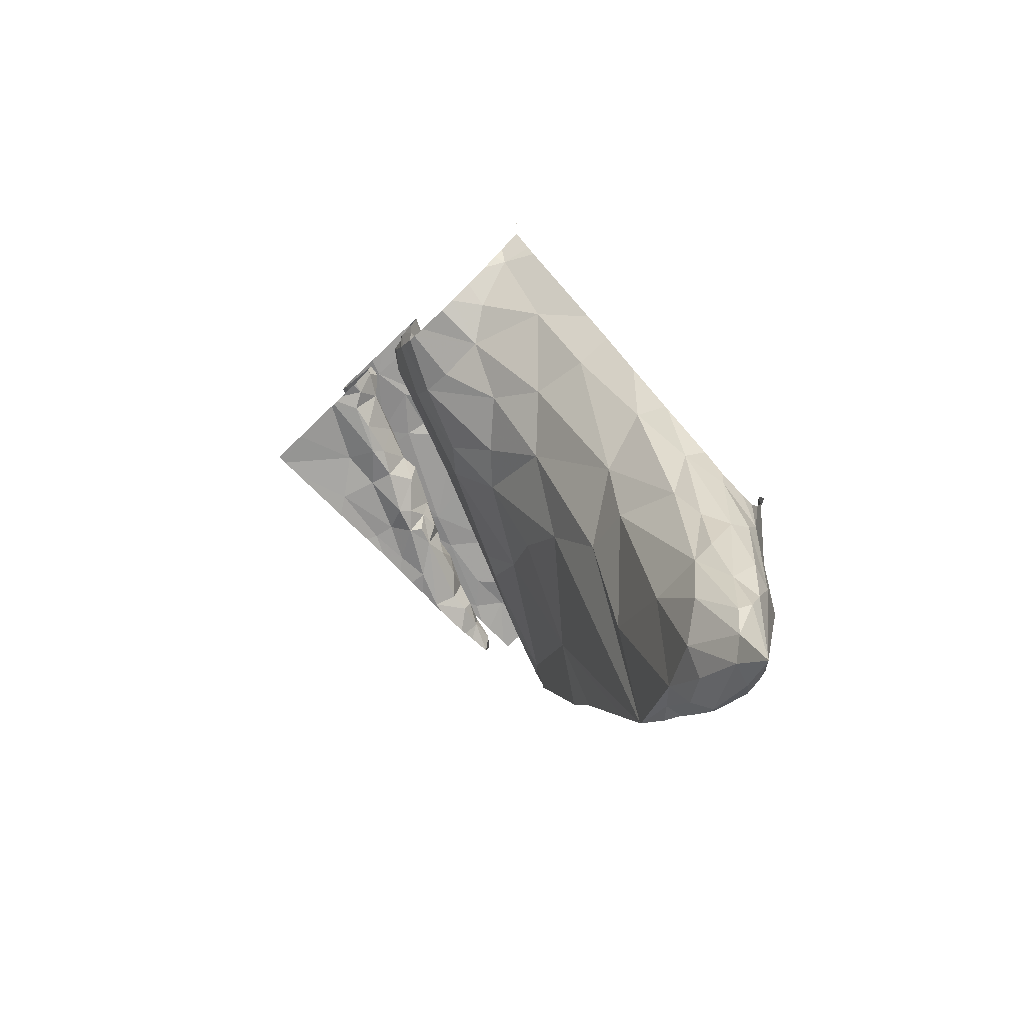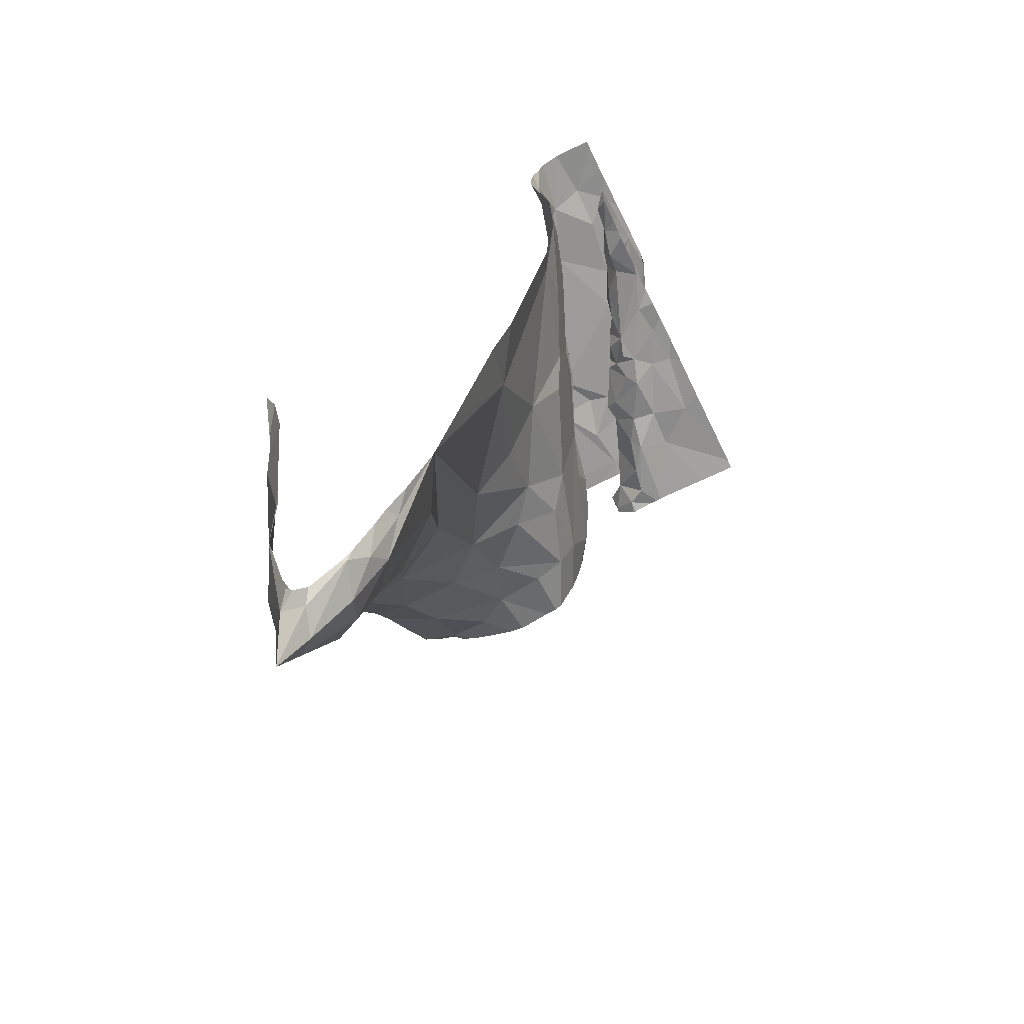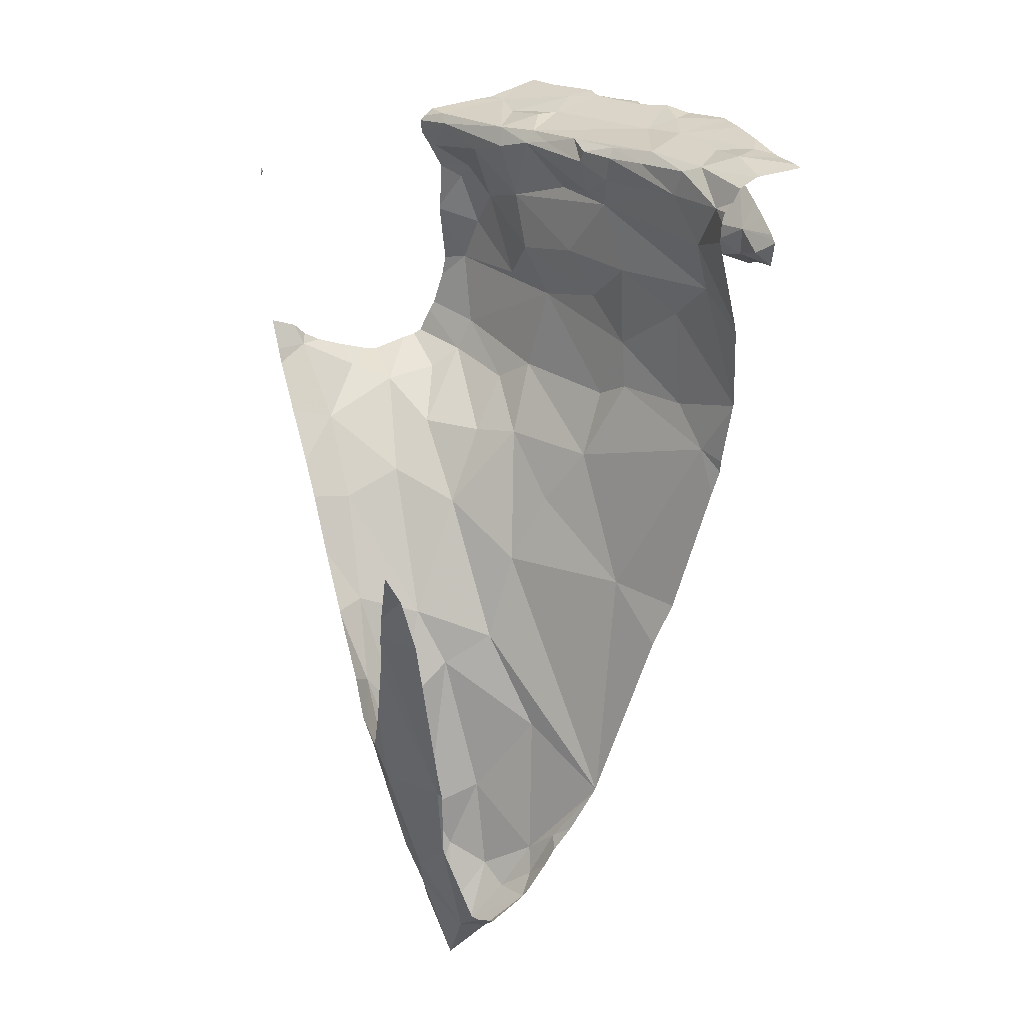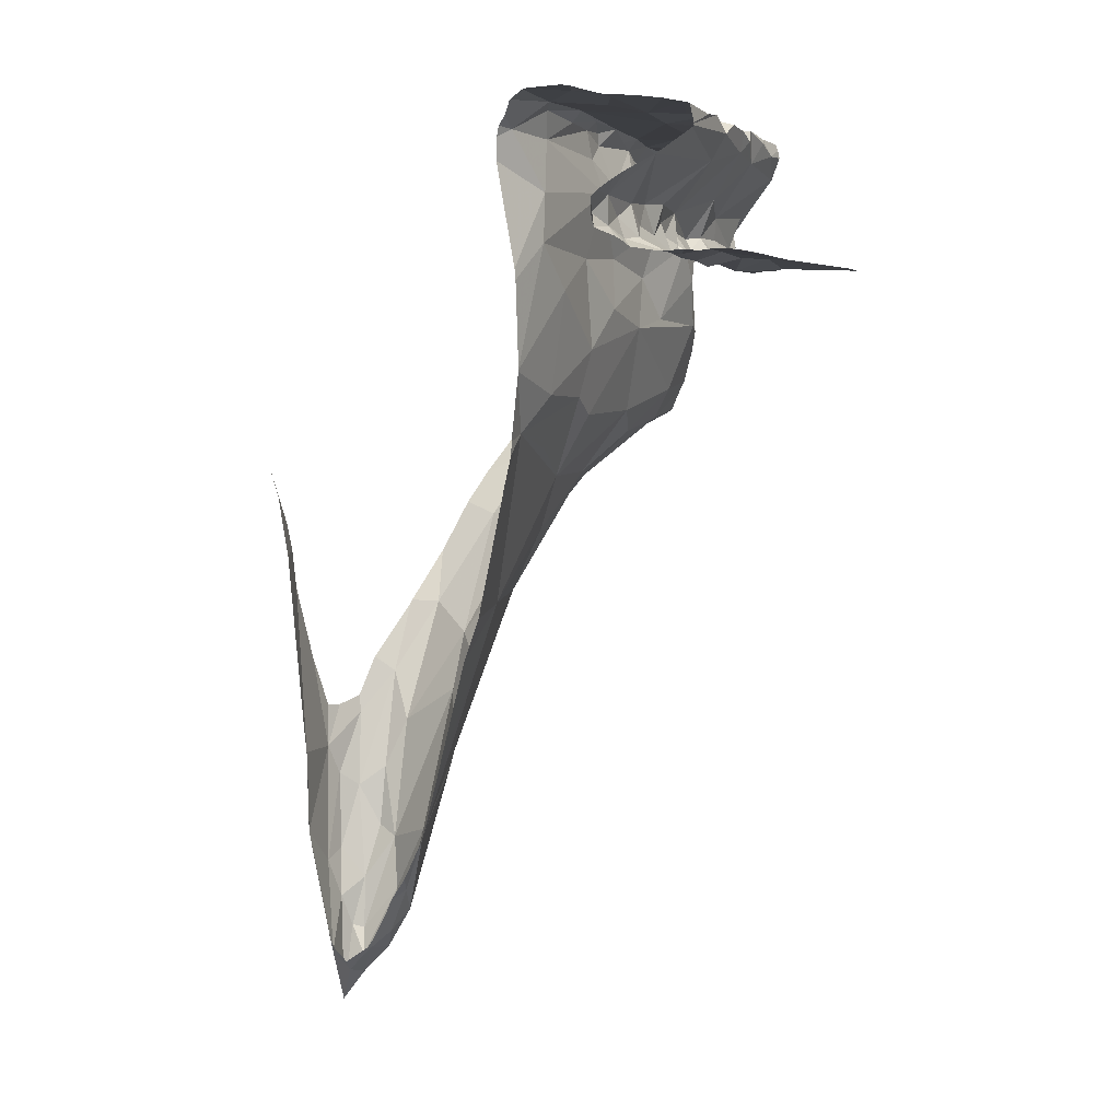
<metadata>
{"format":"obj","ext":"obj","renderer":"f3d","projection":"perspective","resolution":1024,"background":"white","views":[{"elev":-77.4,"azim":-46.1,"up":"+Z"},{"elev":-61.5,"azim":116.4,"up":"+Z"},{"elev":33.5,"azim":69.7,"up":"+Z"},{"elev":11.1,"azim":135.0,"up":"+Z"}]}
</metadata>
<code>
v -49.7 276.9 501.1
v -49.7 276.9 501
v -49.7 277.4 502.9
v -50.61 277 502.8
v -49.7 277.3 502.9
v -49.7 277.4 502.4
v -49.7 277.4 502.4
v -50.61 277 502.4
v -49.7 277.2 501.9
v -50.65 277.1 502.6
v -49.7 277.4 502.6
v -49.7 276.7 501
v -49.7 276.9 501
v -49.7 277 501.2
v -49.8 277.5 502.8
v -49.7 277.4 502.6
v -49.7 277.4 503
v -50.62 277.1 502.8
v -49.7 277 501.3
v -50.65 277.2 502.8
v -49.7 277.3 502.9
v -49.7 277.3 502.8
v -49.7 277.3 502.9
v -50.63 277.2 502.7
v -49.7 277.3 502.9
v -50.64 277 502.7
v -49.7 276.8 501
v -50.63 277.2 502.6
v -49.7 277.2 501.8
v -49.7 276.9 501.1
v -49.7 276.9 501.2
v -50.63 276.6 502.2
v -49.7 277.3 502.3
v -49.7 277.3 502.2
v -50.59 276.7 502.2
v -49.7 277.1 501.5
v -49.7 276.7 501
v -50.53 276.9 502.2
v -50.53 277 502.2
v -50.41 276.9 502.1
v -50.08 277.2 502.3
v -50.01 277.2 502.3
v -50.04 277.1 502.1
v -50.29 277.5 502.6
v -50.49 277.2 502.6
v -50.54 277.2 502.6
v -50.46 277.3 502.6
v -50.24 277.3 502.6
v -50.19 277.3 502.6
v -50.25 277.3 502.7
v -50.61 277.2 502.6
v -50.48 277.3 502.6
v -50.25 277.3 502.7
v -50.28 277.3 502.6
v -50.28 277.4 502.6
v -50.3 277.3 502.6
v -50.41 277.3 502.6
v -50.17 277.4 502.6
v -50.11 277.4 502.7
v -50.17 277.3 502.7
v -50.4 277.3 502.6
v -50.17 277.3 502.9
v -50.32 277.1 502.9
v -50.42 277.2 502.9
v -50.18 277.4 502.9
v -50.24 277.4 502.9
v -50.42 277.1 502.4
v -50.3 277.1 502.4
v -50.2 277.2 502.9
v -50.08 277.2 502.9
v -50.14 277.2 502.9
v -50.36 277.3 502.9
v -50.41 277.4 502.9
v -50.34 277.4 502.9
v -50.32 277.1 502.8
v -50.41 277.1 502.8
v -50.53 277 502.3
v -50.31 277.1 502.2
v -50.37 277 502.2
v -50.62 277 502.6
v -50.4 277.2 502.6
v -50.49 277 502.8
v -50.41 277.1 502.7
v -50.53 277.1 502.6
v -50.07 277.2 502.9
v -50.15 277.2 502.8
v -50.27 277.1 502.8
v -50.16 277.4 502.9
v -50.07 277.4 502.9
v -50.45 277.3 502.8
v -50.4 277.3 502.8
v -50.38 277.1 502.8
v -50.5 277.3 502.8
v -50.47 277.3 502.9
v -50.54 277.3 502.8
v -50.27 277.4 502.8
v -50.58 277 502.8
v -50.48 277.3 502.9
v -50.43 277.3 502.9
v -49.99 277.2 502.9
v -50.09 277.2 502.8
v -50.11 277.2 502.7
v -50.17 277.2 502.8
v -50.6 277.3 502.8
v -50.15 277.3 502.7
v -49.99 277.3 502.9
v -50.2 277.2 502.6
v -50.3 277.4 502.9
v -50.3 277.4 502.9
v -50.41 277.2 502.9
v -50.26 277.2 502.7
v -50.52 277.1 502.8
v -50.58 277.3 502.9
v -50.41 277.3 502.7
v -50.36 277.2 502.6
v -49.98 277.5 502.8
v -50.08 277.4 502.7
v -50.63 277.1 502.6
v -50.04 277.4 502.7
v -50.34 277.3 502.6
v -50.48 277.2 502.7
v -50.57 277.1 502.5
v -50.59 277.2 502.6
v -50.59 277 502.7
v -50.19 277.5 502.6
v -50.51 277.3 502.6
v -50.35 277.1 502.5
v -49.99 277.4 502.7
v -50.11 277.4 502.6
v -50.23 277.4 502.6
v -49.99 277.4 502.7
v -50.21 277.3 502.6
v -50.02 277.5 502.6
v -50.44 277.4 502.6
v -50.04 277.2 502.6
v -50.15 277.2 502.5
v -50.54 276.8 502.1
v -50.35 276.8 502
v -50.31 277 502.1
v -50.24 276.9 501.9
v -50.07 277.1 502
v -50.23 277 502.1
v -50.05 277.2 502.4
v -50.05 276.8 501.6
v -50.02 276.6 501.5
v -50.13 276.7 501.7
v -50.05 276.6 501.6
v -50.17 276.6 501.7
v -50.3 277.5 502.6
v -50.08 277.5 502.9
v -50.33 276.6 501.9
v -50.09 277.5 502.9
v -50.09 277.5 502.9
v -50.48 276.6 502.1
v -50.07 277 501.8
v -50.02 276.9 501.6
v -50.09 277.5 502.9
v -49.88 277.3 502.9
v -49.84 277.2 501.9
v -49.82 276.6 501.1
v -49.77 276.7 500.8
v -49.73 276.7 501
v -49.79 276.9 501.1
v -49.79 276.8 501
v -49.85 276.8 501
v -49.79 276.7 500.9
v -49.73 276.8 500.9
v -50.4 276.5 502
v -50.5 276.5 502.1
v -49.82 276.7 500.9
v -49.84 276.6 501
v -50.01 276.5 501.6
v -50.13 276.5 501.7
v -49.91 277.2 502.2
v -49.76 277.3 502.3
v -49.77 276.5 501.9
v -49.74 276.9 501.1
v -49.71 276.9 501
v -49.74 277 501.2
v -50.14 276.5 501.7
v -50.61 276.5 502.2
v -49.84 276.6 501.2
v -49.91 276.6 501.3
v -49.88 276.6 501.1
v -49.94 276.7 501.2
v -49.93 276.6 501.2
v -49.97 276.6 501.4
v -49.82 276.5 501.6
v -50.59 276.5 502.2
v -49.78 276.5 501.8
v -49.96 276.5 501.5
v -49.84 277.3 502.9
v -49.86 277.3 502.3
v -49.9 276.5 501.5
v -49.86 276.5 501.5
v -49.81 277.3 502.6
v -49.9 277.3 502.5
v -50.66 276.5 502.7
v -49.83 277.3 502.7
v -49.74 277.3 502.9
v -49.82 277.4 502.9
v -50.63 276.5 502.3
v -49.88 277.4 502.7
v -49.8 277.5 502.7
v -49.82 277.5 502.7
v -49.87 277.5 502.9
v -49.87 277.3 502.9
v -49.93 277.4 502.9
v -50.66 276.5 502.7
v -49.88 277.4 502.7
v -50.66 276.5 502.7
v -49.94 277.4 502.7
v -49.94 277.4 502.7
v -49.75 276.5 502
v -50.66 276.5 502.3
v -50.66 276.5 502.7
v -49.7 276.5 502.1
v -50.24 276.5 501.8
v -49.85 276.7 501
v -49.87 276.6 501.3
v -49.96 276.5 501.5
v -49.84 276.6 501.4
v -50.33 276.5 502
v -49.88 276.9 501.4
v -49.71 276.6 501.4
v -49.71 276.6 501.3
v -49.79 276.6 501.2
v -50.07 277.5 502.9
v -49.9 276.7 501.1
v -49.92 276.8 501.3
v -50.11 277.5 502.6
v -50.66 277 502.8
v -50.66 277 502.8
v -50.66 277 502.4
v -50.66 277 502.4
v -50.66 277.1 502.6
v -50.66 277.1 502.6
v -50.66 277 502.5
v -50.66 276.5 502.7
v -50.66 276.5 502.7
v -49.99 277.5 502.8
v -50.66 277.1 502.8
v -50.66 277.1 502.8
v -50.66 277.2 502.8
v -50.66 277.2 502.8
v -50.66 277.2 502.8
v -50.66 277.1 502.8
v -50.66 277.1 502.7
v -50.66 277.2 502.7
v -50.66 277.1 502.6
v -50.66 277 502.7
v -50.66 277 502.7
v -50.66 277.2 502.5
v -50.66 277.2 502.6
v -50.66 277.2 502.5
v -50.66 277.1 502.6
v -50.66 276.6 502.3
v -50.66 276.6 502.2
v -50.66 276.7 502.2
v -50.66 276.8 502.2
v -50.66 277.2 502.8
v -50.09 277.5 502.9
v -50.66 276.9 502.2
v -50.66 276.9 502.2
v -50.66 277 502.5
v -50.66 277 502.7
v -50.66 276.9 502.8
v -50.66 277.1 502.6
v -50.66 276.9 502.7
v -50.66 277.2 502.8
v -50.66 277.2 502.8
v -50.66 277.3 502.8
v -50.66 277 502.7
v -50.66 277.3 502.6
v -50.66 277.3 502.6
v -50.66 277.2 502.6
v -50.66 277 502.5
v -50.66 276.8 502.2
v -50.66 276.9 502.2
v -50.66 277 502.3
v -50.66 277 502.3
v -50.66 277 502.3
v -50.66 276.6 502.2
v -50.66 277.4 502.6
v -50.06 277.5 502.9
v -49.7 277.4 502.4
v -49.7 277.4 502.4
v -49.7 276.6 501.9
v -49.7 276.6 501.5
v -49.7 276.6 501.3
v -49.7 277.1 501.3
v -49.7 277.1 501.3
v -49.7 277.3 502.2
v -49.7 277.1 501.3
v -49.7 277.1 501.3
v -49.7 277.1 501.3
v -49.7 276.6 501.3
v -49.7 276.6 501.4
v -50.23 277.5 502.6
v -49.7 276.6 502
v -50.16 277.5 502.6
v -50.07 277.5 502.6
v -50.02 277.5 502.6
v -50.58 277.5 502.6
v -50.41 277.5 502.6
v -50.63 277.5 502.6
v -49.73 277.5 503
v -50 277.5 502.9
v -49.79 277.5 502.9
v -49.82 277.5 502.9
v -49.92 277.5 502.9
v -49.98 277.5 502.8
v -49.9 277.5 502.8
v -49.8 277.5 502.7
v -49.85 277.5 502.8
v -49.8 277.5 502.7
v -49.8 277.5 502.7
v -49.8 277.5 502.7
v -49.8 277.5 502.7
v -49.99 277.5 502.6
v -50.01 277.5 502.6
v -49.89 277.5 502.7
v -49.86 277.5 502.7
v -49.9 277.5 502.6
v -49.79 277.5 502.7
v -49.81 277.5 502.8
v -49.7 277.5 503
v -50.64 277.5 502.6
v -50.66 277.5 502.6
f 296 155 295
f 315 210 313
f 295 156 292
f 294 159 155
f 233 18 242
f 314 210 15
f 293 175 9
f 313 210 312
f 292 224 291
f 244 24 249
f 291 163 19
f 312 116 241
f 290 226 297
f 237 28 255
f 311 206 310
f 289 225 288
f 300 288 176
f 39 38 40
f 42 41 43
f 46 45 47
f 49 48 50
f 51 46 52
f 53 48 54
f 56 55 57
f 59 58 60
f 56 57 61
f 63 62 64
f 152 65 153
f 68 67 8
f 70 69 71
f 73 72 74
f 76 75 63
f 78 77 79
f 263 39 264
f 77 78 68
f 287 196 286
f 47 45 81
f 83 82 84
f 85 71 86
f 75 87 63
f 69 87 86
f 88 89 285
f 91 90 73
f 65 88 228
f 92 75 76
f 66 88 65
f 94 93 95
f 91 96 50
f 85 70 71
f 97 92 76
f 94 98 99
f 75 86 87
f 70 85 100
f 102 101 103
f 62 99 64
f 91 73 74
f 99 72 73
f 75 92 83
f 93 104 95
f 73 90 99
f 97 82 92
f 86 71 69
f 94 90 93
f 82 83 92
f 63 87 69
f 59 60 105
f 70 106 69
f 62 69 106
f 107 102 83
f 62 66 108
f 106 89 62
f 74 109 91
f 62 63 69
f 63 110 76
f 83 111 75
f 76 4 97
f 62 108 72
f 18 112 98
f 113 18 98
f 112 110 64
f 114 91 50
f 74 72 108
f 96 105 50
f 109 66 152
f 96 109 157
f 62 72 99
f 108 109 74
f 89 88 62
f 62 88 66
f 91 109 96
f 101 85 86
f 50 53 115
f 66 109 108
f 96 116 117
f 116 96 262
f 50 105 60
f 75 103 86
f 95 113 94
f 94 99 90
f 113 98 94
f 98 64 99
f 97 4 232
f 76 110 112
f 118 10 256
f 68 78 41
f 103 101 86
f 64 110 63
f 117 119 59
f 115 120 81
f 61 81 120
f 310 206 309
f 52 47 61
f 117 105 96
f 50 48 53
f 59 105 117
f 115 114 50
f 54 56 120
f 61 120 56
f 104 113 95
f 4 76 18
f 76 112 18
f 270 104 271
f 104 20 261
f 286 197 6
f 252 97 269
f 97 26 82
f 93 121 20
f 246 113 270
f 84 122 67
f 8 67 122
f 45 46 123
f 266 124 273
f 125 44 55
f 274 126 275
f 254 51 276
f 67 127 84
f 127 107 83
f 115 81 114
f 121 114 81
f 124 84 82
f 49 60 58
f 119 117 128
f 58 59 119
f 58 129 130
f 49 50 60
f 54 48 130
f 119 131 58
f 49 58 48
f 125 129 231
f 132 130 48
f 132 58 130
f 132 48 58
f 302 133 303
f 248 118 268
f 120 115 53
f 120 53 54
f 24 121 123
f 118 24 123
f 121 45 123
f 118 123 10
f 52 46 47
f 135 102 107
f 126 134 304
f 51 52 274
f 61 47 81
f 55 56 130
f 134 57 55
f 55 44 134
f 129 58 133
f 131 133 58
f 134 44 149
f 134 126 57
f 56 54 130
f 123 51 28
f 46 51 123
f 135 107 136
f 83 84 127
f 127 136 107
f 122 84 80
f 68 136 127
f 68 127 67
f 238 122 277
f 122 80 265
f 7 175 33
f 137 38 263
f 309 201 307
f 8 77 68
f 39 79 77
f 280 77 281
f 281 8 282
f 138 40 137
f 140 139 40
f 141 43 142
f 41 78 43
f 143 135 136
f 143 136 68
f 42 143 41
f 143 68 41
f 145 144 146
f 147 145 148
f 146 151 148
f 218 151 223
f 6 193 175
f 304 134 305
f 137 154 138
f 139 79 39
f 156 155 140
f 223 154 168
f 40 139 39
f 80 84 124
f 260 137 278
f 32 35 259
f 303 133 321
f 299 125 301
f 93 90 91
f 142 78 79
f 154 35 32
f 121 81 45
f 91 114 93
f 121 24 20
f 101 158 85
f 111 83 102
f 98 112 64
f 111 103 75
f 121 93 114
f 102 103 111
f 57 52 61
f 104 93 20
f 82 26 124
f 124 26 251
f 130 125 55
f 129 125 130
f 126 52 57
f 11 196 287
f 28 10 123
f 139 142 79
f 138 140 40
f 140 155 142
f 43 78 142
f 154 151 138
f 173 148 180
f 140 138 146
f 146 148 145
f 181 257 202
f 302 129 133
f 146 144 156
f 137 40 38
f 137 35 154
f 142 139 140
f 156 140 146
f 141 142 155
f 138 151 146
f 169 32 189
f 159 43 141
f 161 160 162
f 164 163 165
f 166 161 167
f 161 170 171
f 308 89 206
f 42 174 175
f 178 177 164
f 177 163 164
f 179 177 30
f 166 167 178
f 183 182 184
f 186 185 187
f 167 162 12
f 307 201 17
f 161 162 167
f 178 167 27
f 306 126 304
f 175 193 42
f 305 134 149
f 166 178 164
f 174 42 43
f 197 196 135
f 200 199 22
f 161 166 170
f 23 200 21
f 217 300 214
f 204 203 205
f 206 201 309
f 207 192 106
f 106 70 100
f 201 192 3
f 106 192 208
f 192 201 208
f 158 207 100
f 89 106 208
f 308 206 311
f 206 208 201
f 210 116 312
f 158 100 85
f 102 158 101
f 192 207 200
f 89 208 206
f 106 100 207
f 212 131 213
f 158 200 207
f 210 203 213
f 158 199 200
f 196 199 102
f 199 158 102
f 116 210 128
f 210 213 128
f 212 213 203
f 102 135 196
f 16 196 11
f 193 197 143
f 212 203 322
f 131 119 128
f 131 128 213
f 203 204 318
f 133 131 212
f 320 212 324
f 6 175 7
f 197 193 6
f 197 135 143
f 196 197 286
f 143 42 193
f 170 219 171
f 182 183 220
f 183 186 187
f 220 221 222
f 185 186 184
f 160 171 184
f 156 144 224
f 222 225 226
f 160 227 162
f 227 182 220
f 145 187 185
f 225 222 188
f 171 160 161
f 165 229 170
f 170 166 165
f 221 183 147
f 171 219 184
f 222 226 227
f 186 183 184
f 222 221 191
f 227 226 162
f 176 225 190
f 37 226 290
f 145 147 187
f 224 163 291
f 163 179 19
f 166 164 165
f 202 257 215
f 165 163 230
f 163 177 179
f 301 125 231
f 185 229 230
f 163 224 230
f 30 178 1
f 175 159 9
f 211 240 198
f 316 205 325
f 205 203 210
f 117 116 128
f 198 240 216
f 231 129 302
f 205 210 314
f 43 175 174
f 159 175 43
f 220 222 227
f 156 224 292
f 294 155 296
f 227 160 182
f 185 144 145
f 214 300 176
f 297 225 298
f 221 147 172
f 147 183 187
f 144 185 230
f 195 222 194
f 241 116 262
f 155 156 295
f 230 229 165
f 220 183 221
f 229 185 219
f 219 185 184
f 219 170 229
f 182 160 184
f 144 230 224
f 159 141 155
f 232 4 233
f 262 96 157
f 194 222 191
f 233 4 18
f 16 199 196
f 234 8 238
f 235 8 234
f 236 10 237
f 191 221 172
f 237 10 28
f 5 200 25
f 238 8 122
f 240 239 216
f 157 109 152
f 17 201 3
f 242 18 243
f 190 225 188
f 243 18 247
f 307 17 327
f 244 20 24
f 245 20 244
f 21 200 5
f 188 222 195
f 246 18 113
f 247 18 246
f 150 65 228
f 19 179 14
f 248 24 118
f 249 24 248
f 250 10 236
f 25 200 22
f 251 26 252
f 22 199 16
f 189 32 181
f 252 26 97
f 253 28 254
f 228 88 285
f 9 159 29
f 254 28 51
f 255 28 253
f 181 32 257
f 256 10 250
f 33 175 34
f 257 32 258
f 34 175 293
f 180 148 218
f 258 32 283
f 259 35 260
f 285 89 308
f 3 192 23
f 260 35 137
f 261 20 245
f 23 192 200
f 263 38 39
f 169 154 32
f 13 178 27
f 264 39 280
f 265 80 266
f 153 65 150
f 2 178 13
f 266 80 124
f 267 97 232
f 168 154 169
f 268 118 256
f 269 97 267
f 1 178 2
f 270 113 104
f 173 147 148
f 14 179 31
f 271 104 272
f 272 104 261
f 27 167 12
f 273 124 251
f 274 52 126
f 152 66 65
f 12 162 37
f 275 126 284
f 37 162 226
f 276 51 274
f 172 147 173
f 277 122 265
f 278 137 279
f 176 288 225
f 31 179 30
f 279 137 263
f 30 177 178
f 280 39 77
f 281 77 8
f 282 8 235
f 36 159 294
f 223 151 154
f 283 32 259
f 149 44 299
f 284 126 328
f 29 159 36
f 299 44 125
f 297 226 225
f 218 148 151
f 298 225 289
f 216 239 209
f 15 210 326
f 316 204 205
f 317 204 316
f 318 204 319
f 319 204 317
f 320 133 212
f 321 133 320
f 322 203 323
f 323 203 318
f 324 212 322
f 325 205 314
f 326 210 315
f 328 126 306
f 329 284 328

</code>
